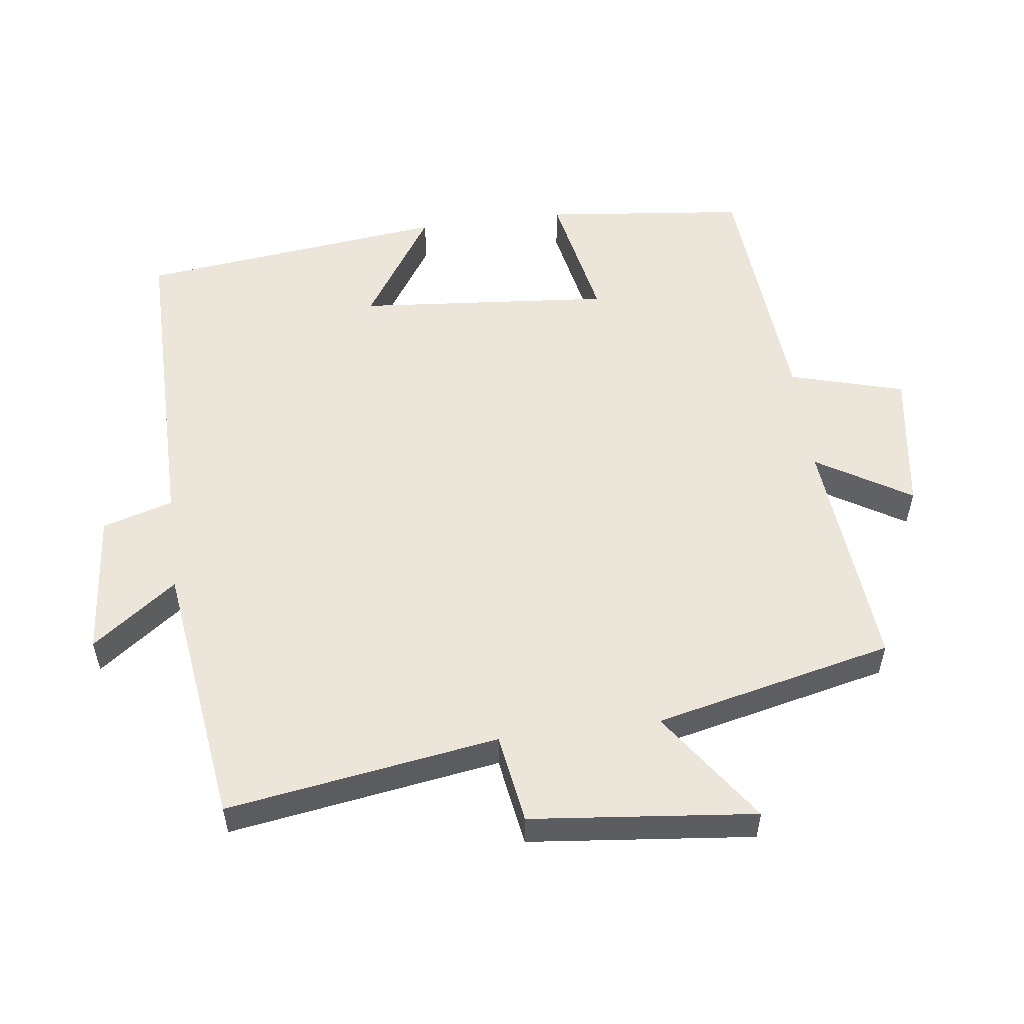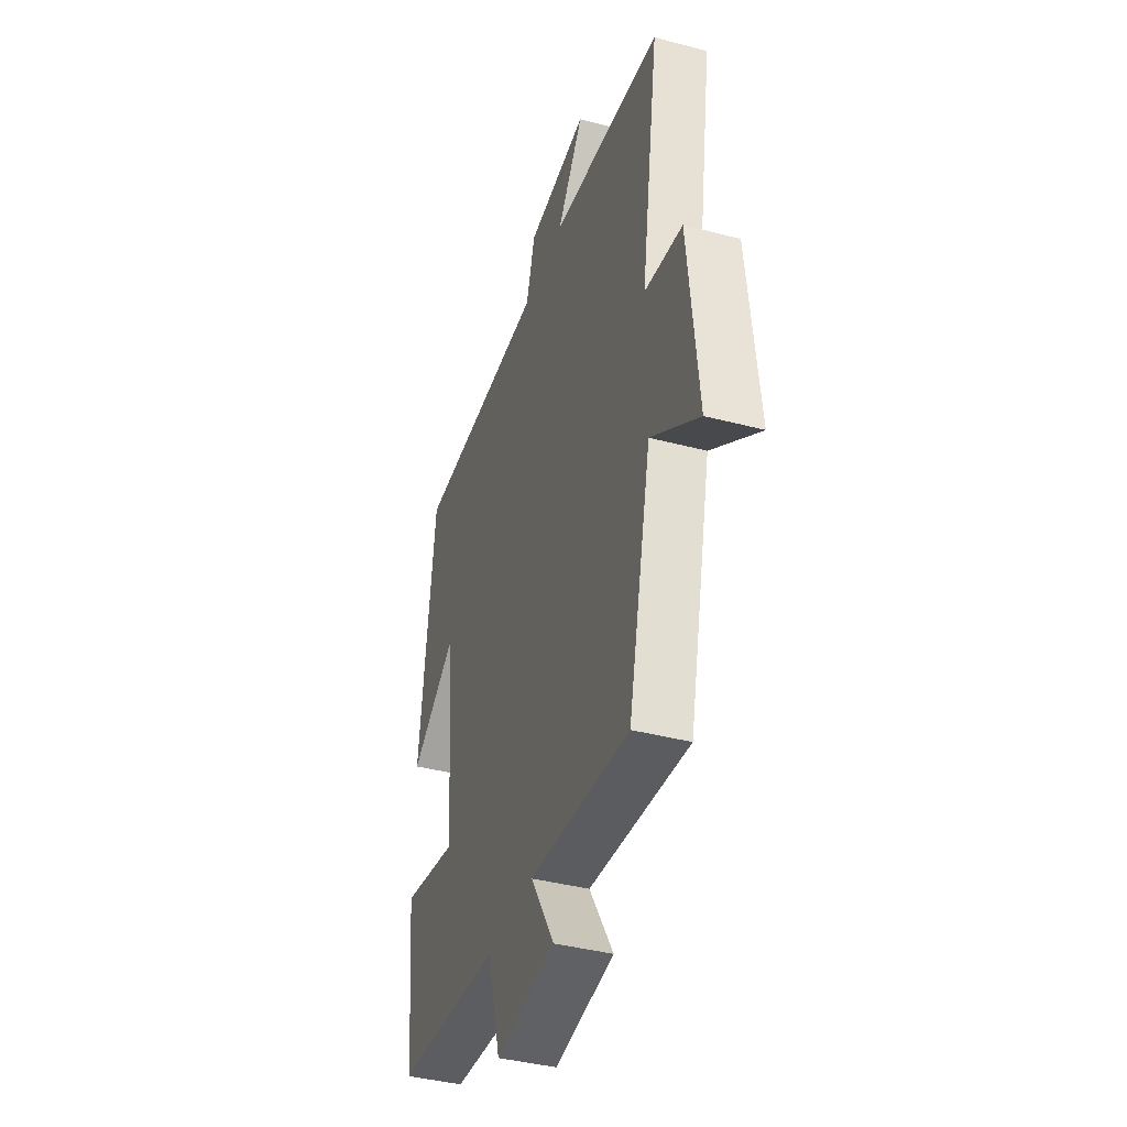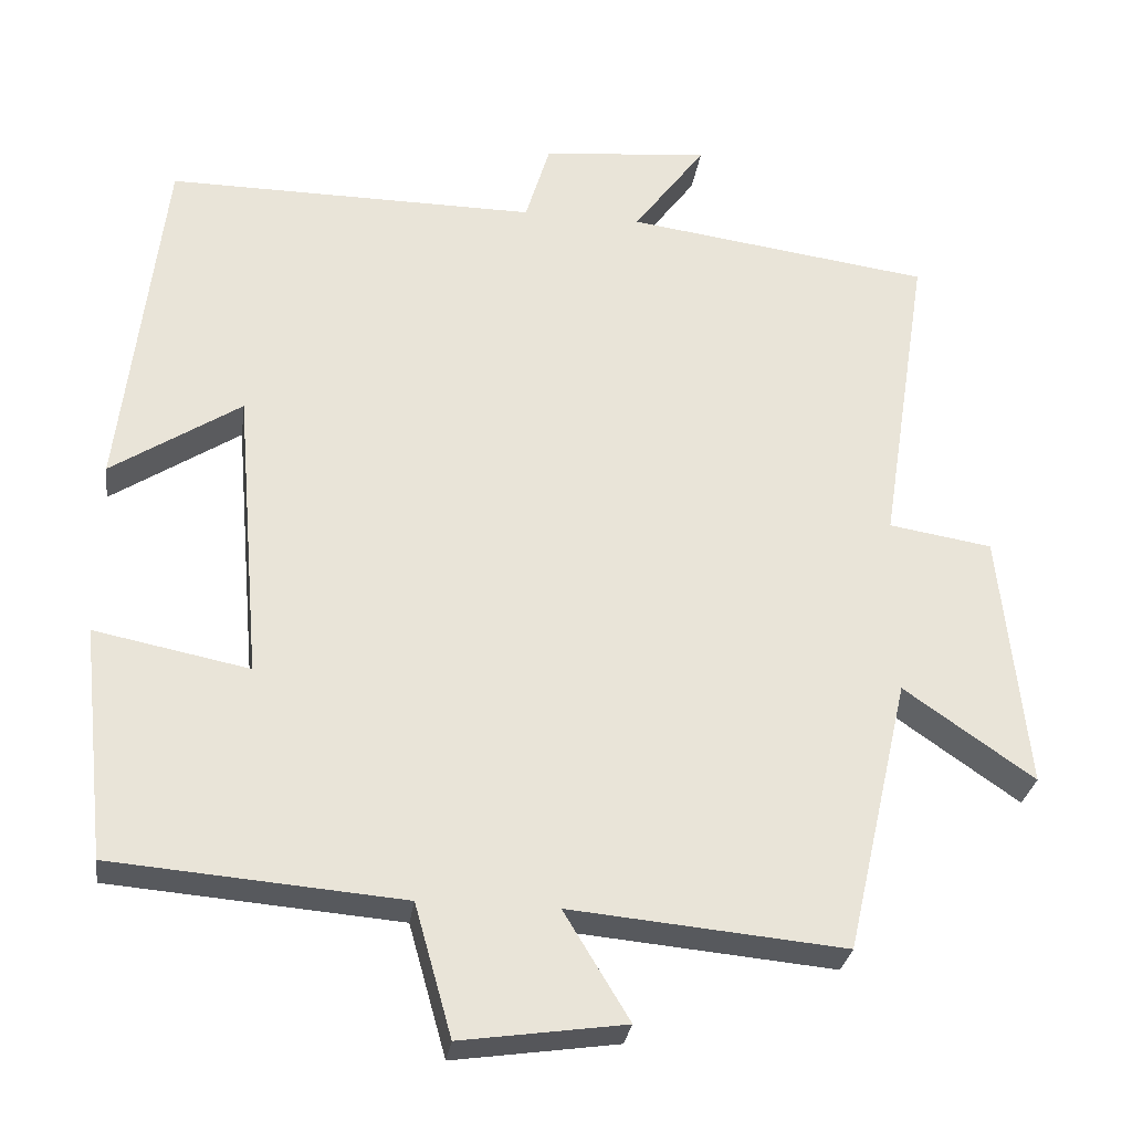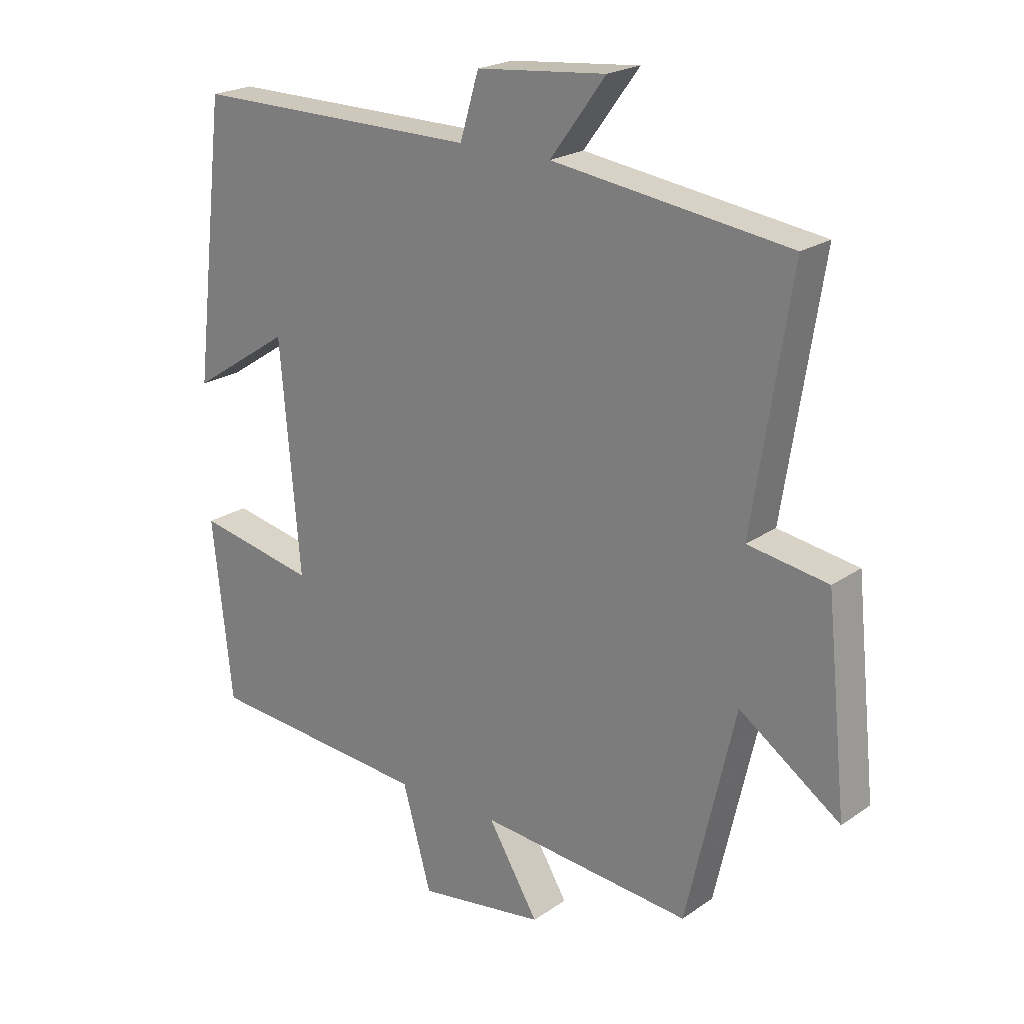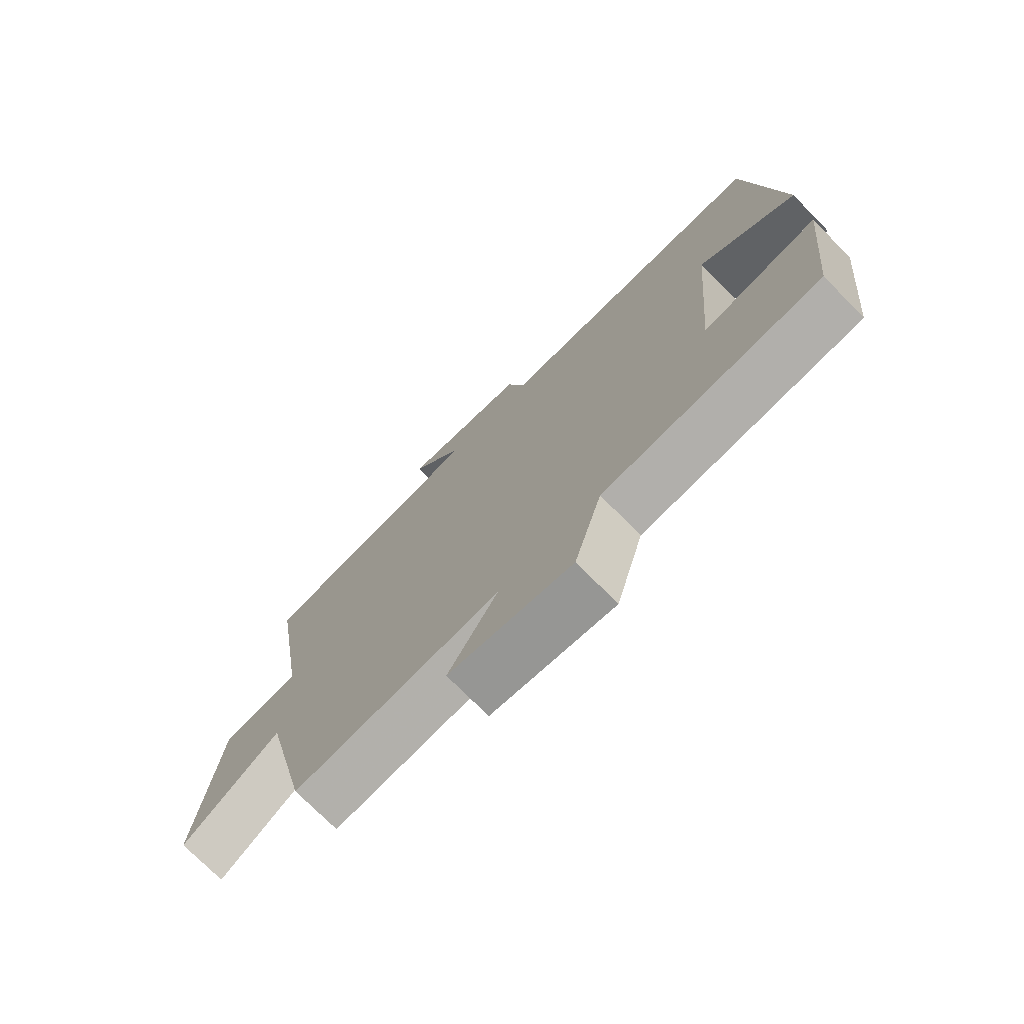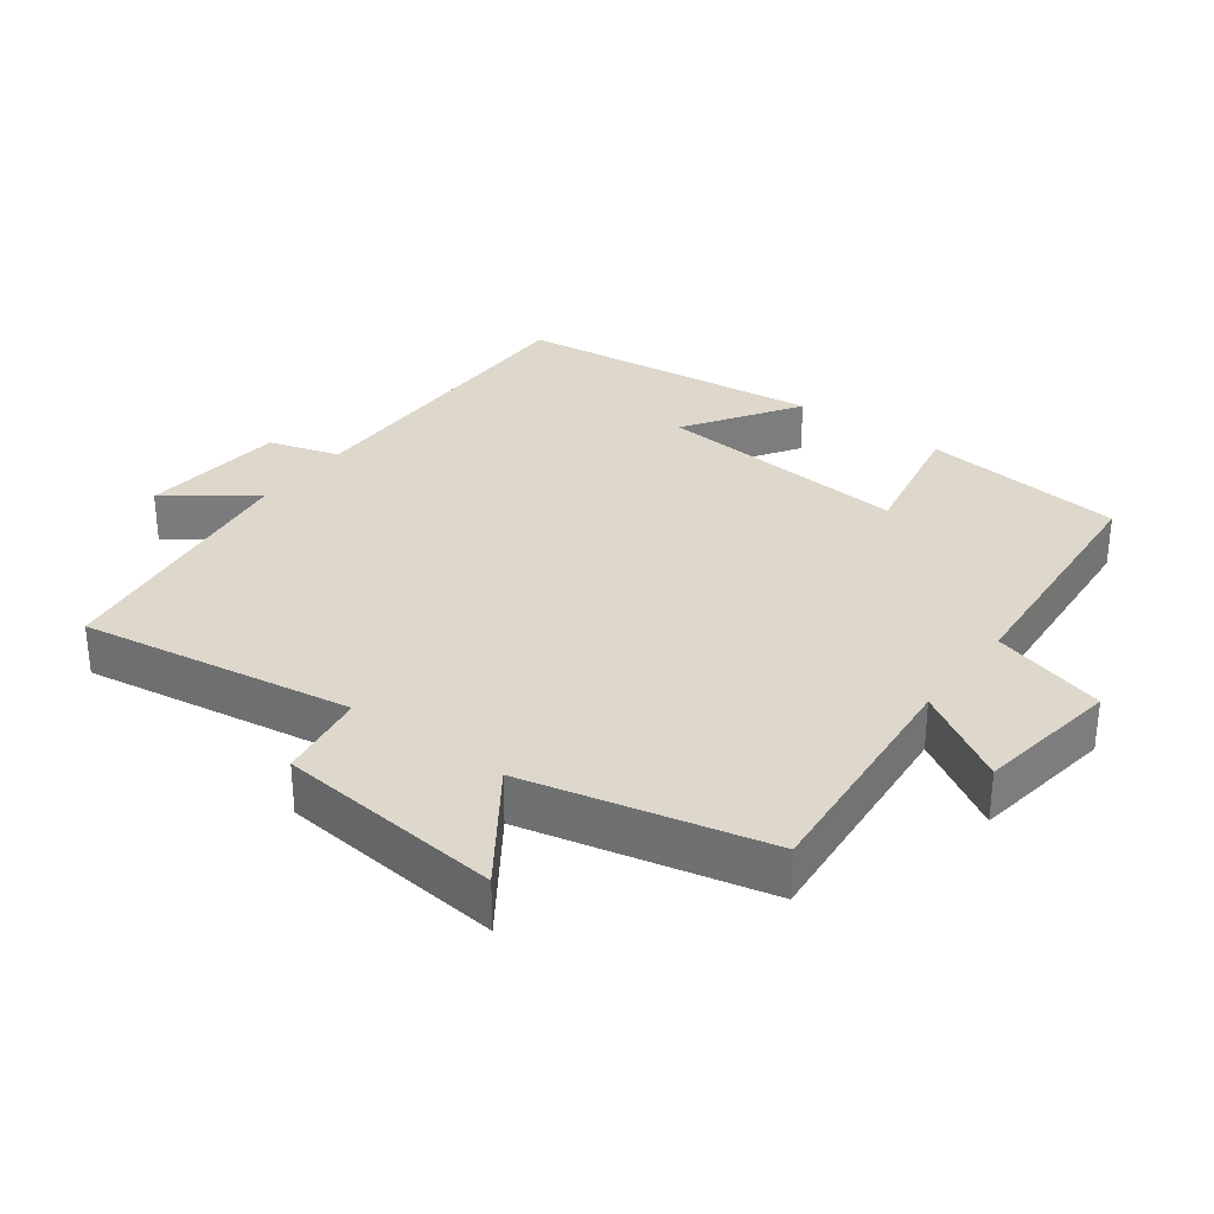
<metadata>
{"format":"obj","ext":"obj","renderer":"f3d","projection":"perspective","resolution":1024,"background":"white","views":[{"elev":54.5,"azim":82.7,"up":"+Y"},{"elev":-40.2,"azim":72.1,"up":"+Z"},{"elev":-29.0,"azim":-8.0,"up":"+Z"},{"elev":21.6,"azim":39.9,"up":"+Z"},{"elev":-74.5,"azim":-135.3,"up":"+Z"},{"elev":31.4,"azim":126.7,"up":"+Y"}]}
</metadata>
<code>
v 0.42 0.07 -0.532
v 0.072 0.07 -0.5
v 0.155 0.07 -0.637
v -0.053 0.07 -0.667
v -0.1 0.07 -0.5
v -0.468 0.07 -0.47
v -0.5 0.07 -0.174
v -0.304 0.07 -0.213
v -0.336 0.07 0.159
v -0.5 0.07 0.052
v -0.447 0.07 0.503
v 0.023 0.07 0.5
v 0.054 0.07 0.603
v 0.266 0.07 0.623
v 0.175 0.07 0.5
v 0.562 0.07 0.447
v 0.5 0.07 0.051
v 0.631 0.07 0.03
v 0.665 0.07 -0.298
v 0.5 0.07 -0.183
v 0.42 0 -0.532
v 0.072 0 -0.5
v 0.155 0 -0.637
v -0.053 0 -0.667
v -0.1 0 -0.5
v -0.468 0 -0.47
v -0.5 0 -0.174
v -0.304 0 -0.213
v -0.336 0 0.159
v -0.5 0 0.052
v -0.447 0 0.503
v 0.023 0 0.5
v 0.054 0 0.603
v 0.266 0 0.623
v 0.175 0 0.5
v 0.562 0 0.447
v 0.5 0 0.051
v 0.631 0 0.03
v 0.665 0 -0.298
v 0.5 0 -0.183
f 17 18 19 20
f 17 20 1 2
f 15 16 17 2
f 12 13 14 15
f 12 15 2
f 9 10 11 12
f 8 9 12 2
f 5 6 7 8
f 5 8 2 3
f 3 4 5
f 40 39 38 37
f 22 21 40 37
f 22 37 36 35
f 35 34 33 32
f 22 35 32
f 32 31 30 29
f 22 32 29 28
f 28 27 26 25
f 23 22 28 25
f 25 24 23
f 1 21 22 2
f 2 22 23 3
f 3 23 24 4
f 4 24 25 5
f 5 25 26 6
f 6 26 27 7
f 7 27 28 8
f 8 28 29 9
f 9 29 30 10
f 10 30 31 11
f 11 31 32 12
f 12 32 33 13
f 13 33 34 14
f 14 34 35 15
f 15 35 36 16
f 16 36 37 17
f 17 37 38 18
f 18 38 39 19
f 19 39 40 20
f 20 40 21 1

</code>
